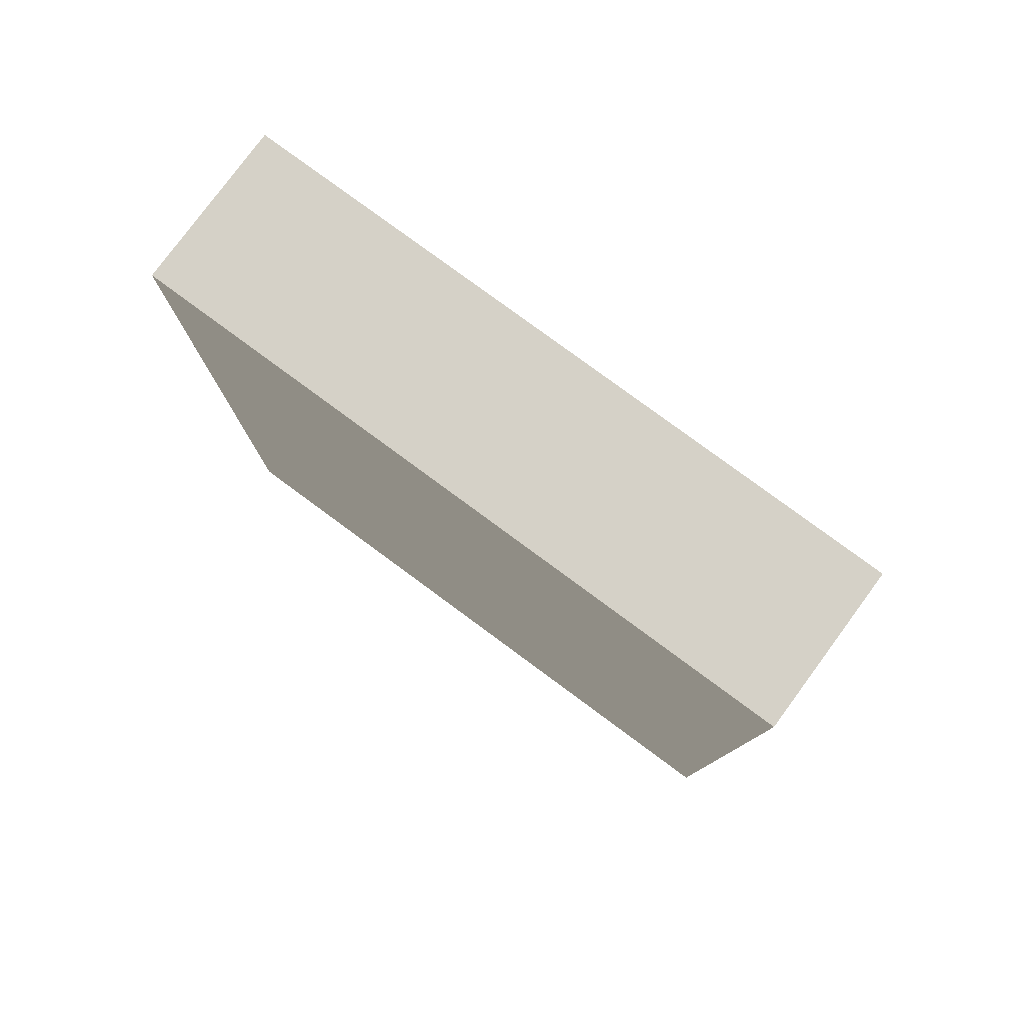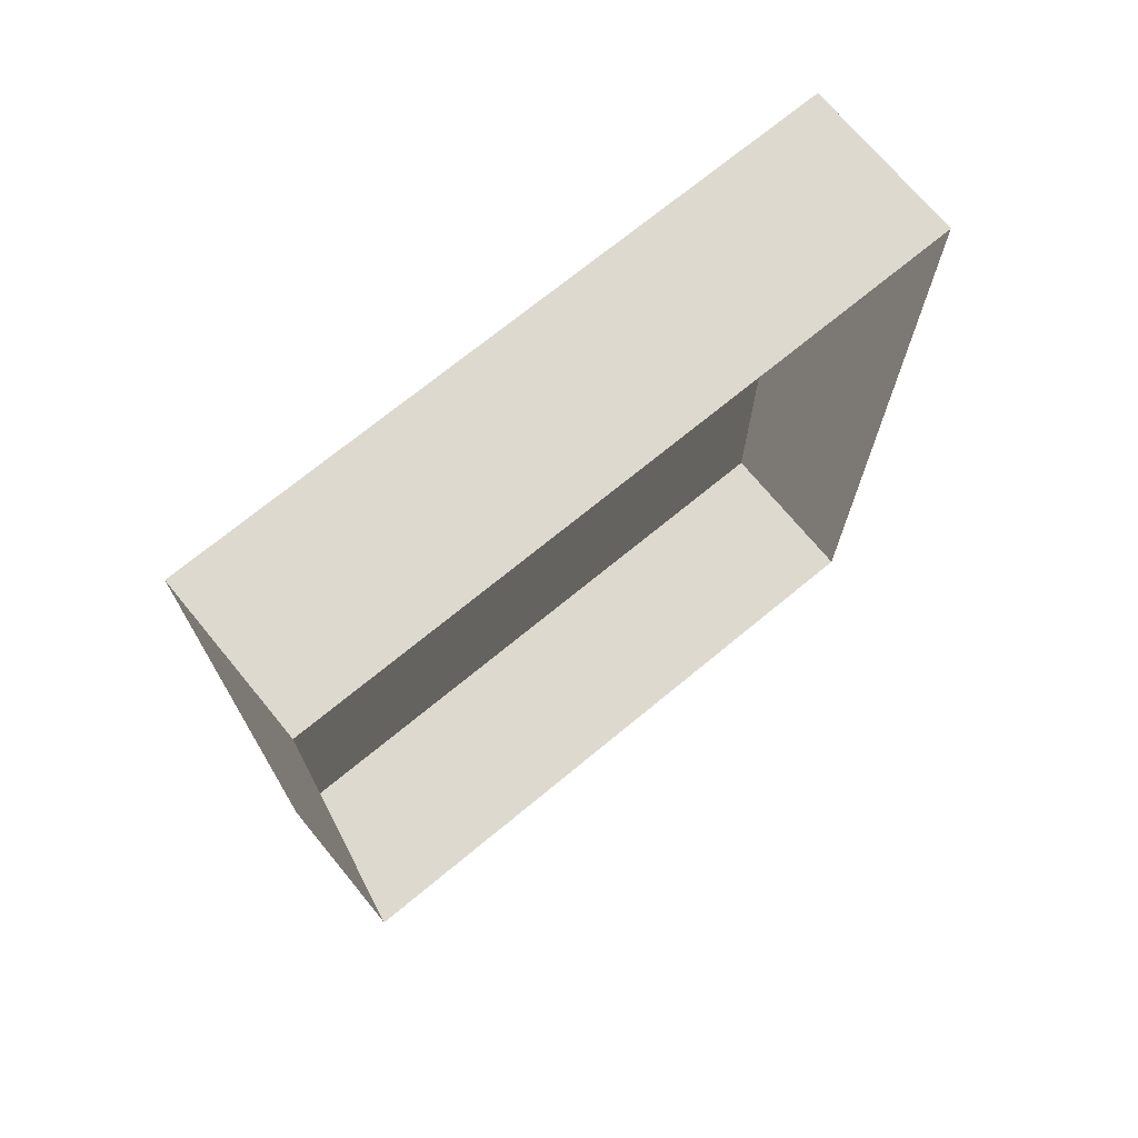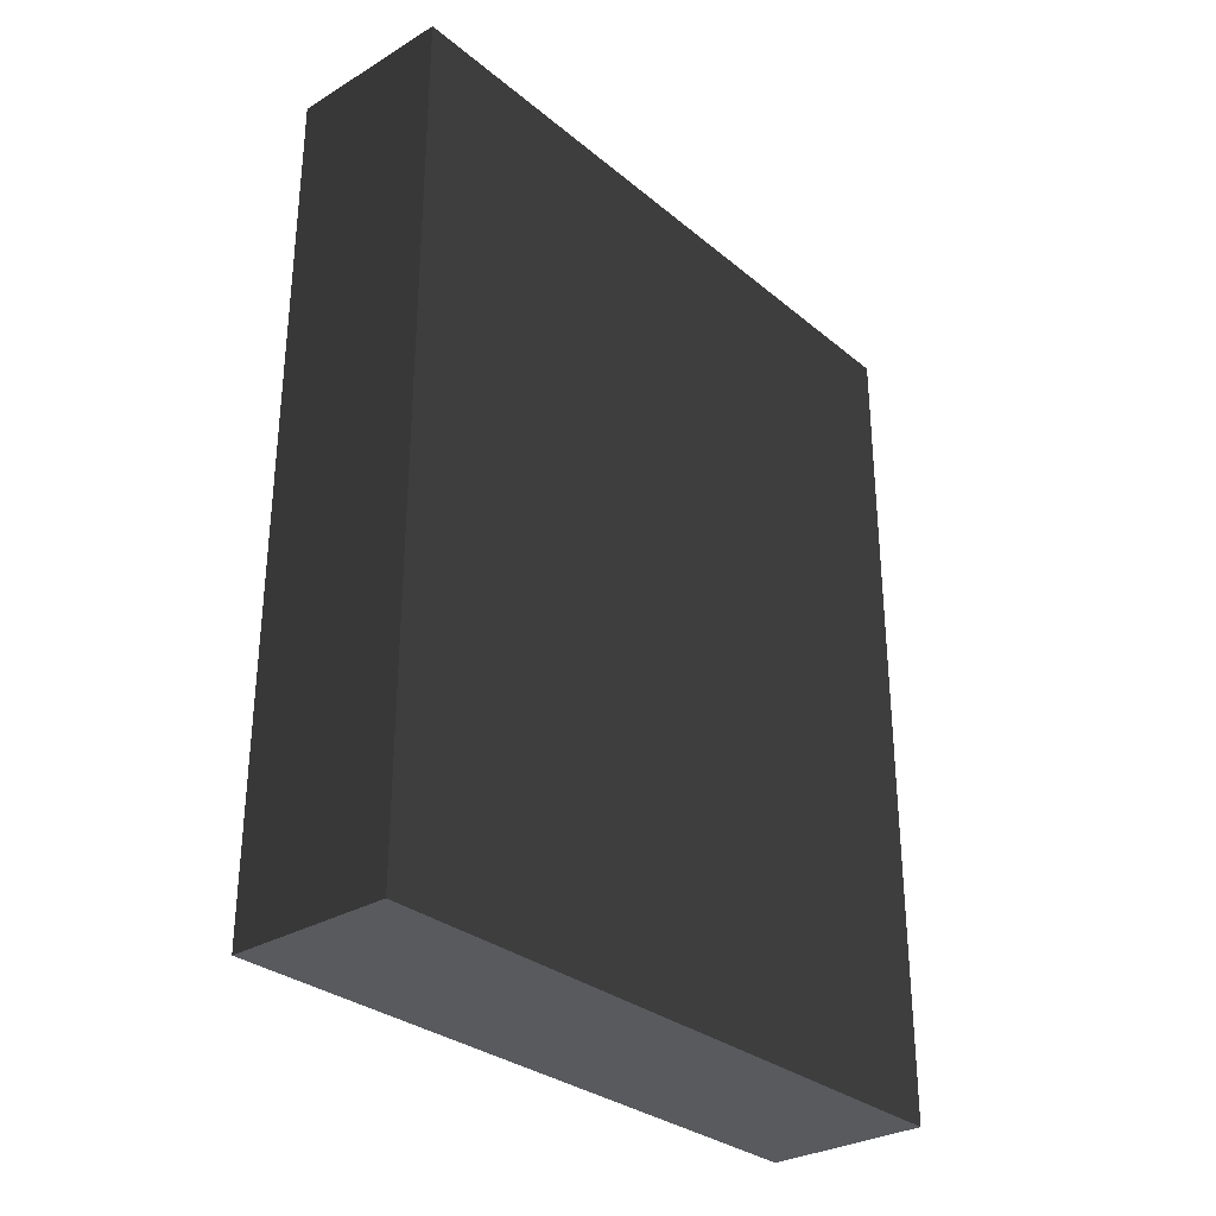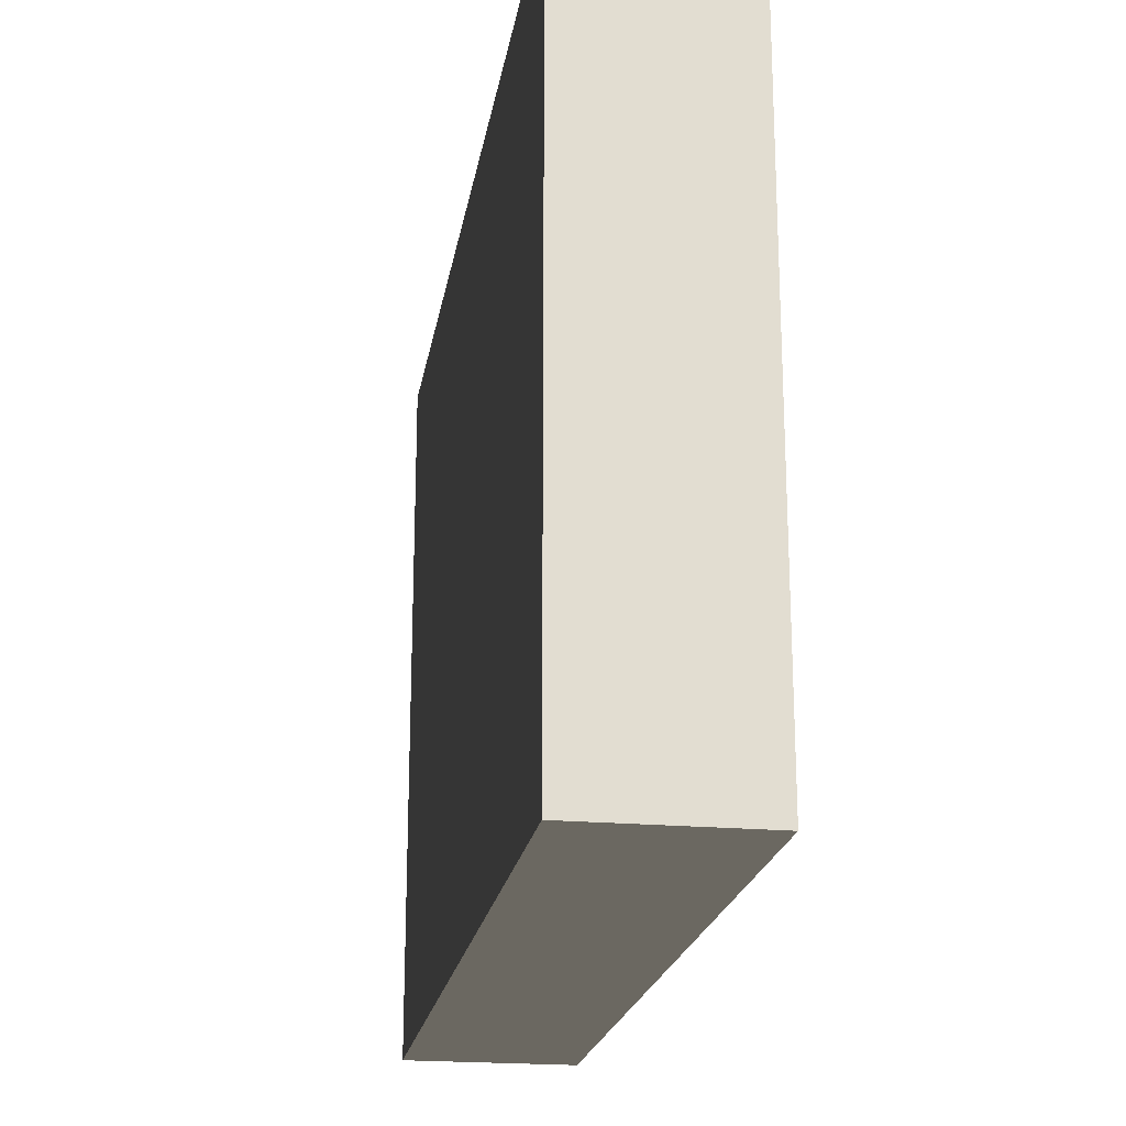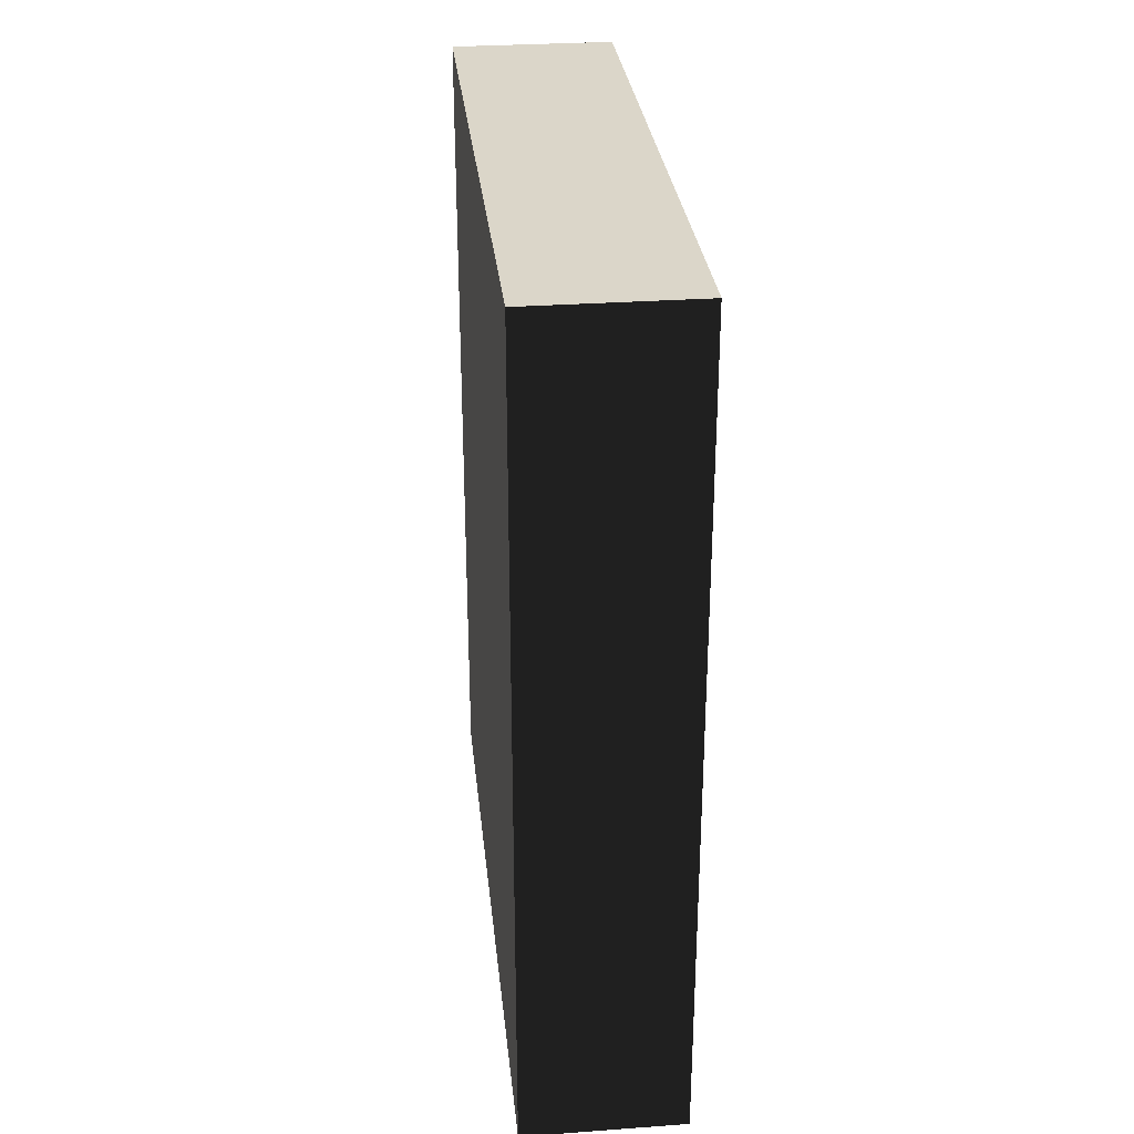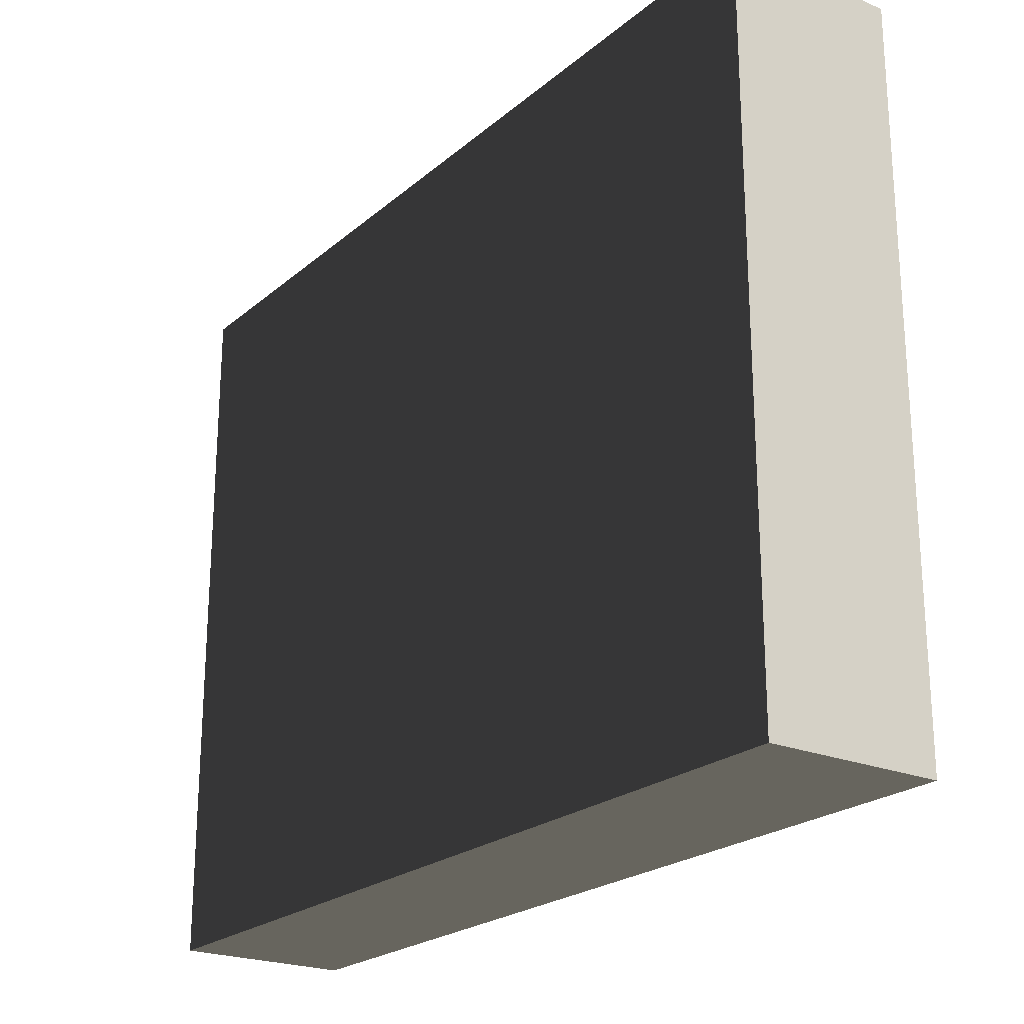
<metadata>
{"format":"obj","ext":"obj","renderer":"f3d","projection":"perspective","resolution":1024,"background":"white","views":[{"elev":79.3,"azim":-53.6,"up":"+Y"},{"elev":71.4,"azim":50.5,"up":"+Y"},{"elev":-30.7,"azim":-139.4,"up":"+Y"},{"elev":-21.1,"azim":-9.2,"up":"+Z"},{"elev":30.0,"azim":-6.0,"up":"+Y"},{"elev":-22.6,"azim":-35.5,"up":"+Z"}]}
</metadata>
<code>
g Box127
v -25 -71.05 -0.914
v -25 -71.05 50
v -25 -34.43 50
v -25 58.12 50
v -25 58.12 -0.4062
v -25 30.43 -0.7464
v -0.0004272 -71.05 -53
v -0.0004883 -71.05 50
v -25 -71.05 50
v -25 -71.05 -0.914
v -0.0004883 -71.05 50
v -0.0005493 58.12 50
v -25 58.12 50
v -25 30.46 50
v -0.0005493 58.12 50
v -0.0004883 58.12 -53
v -25 58.12 -53
v -25 58.12 -0.4062
v -25 58.12 50
v -0.0004883 58.12 -53
v -0.0004272 -71.05 -53
v -25 -71.05 -53
v -25 30.5 -53
v -25 58.12 -53
v -25 58.12 -53
v -25 30.5 -53
v -25 -71.05 -53
v -25 -34.48 -1.256
v -25 -71.05 -53
v -25 -0.7912 -53
v -25 -0.7912 -53
v -25 30.46 50
v -25 -0.7701 -0.3716
v -25 -0.7471 50
v -25 -34.54 -53
v -25 -34.54 -53
v -25 -0.7471 50
v -25 -34.43 50
v -25 -71.05 50
f 3 1 2
f 6 4 5
f 9 7 8
f 7 9 10
f 13 11 12
f 11 13 14
f 17 15 16
f 15 18 19
f 22 20 21
f 20 23 24
f 26 5 25
f 15 17 18
f 28 27 1
f 7 10 29
f 6 5 26
f 20 30 23
f 31 6 26
f 32 4 6
f 33 32 6
f 11 14 34
f 33 6 31
f 20 35 30
f 36 33 31
f 37 32 33
f 28 37 33
f 11 34 38
f 28 33 36
f 20 22 35
f 27 28 36
f 3 37 28
f 1 3 28
f 11 38 39

</code>
